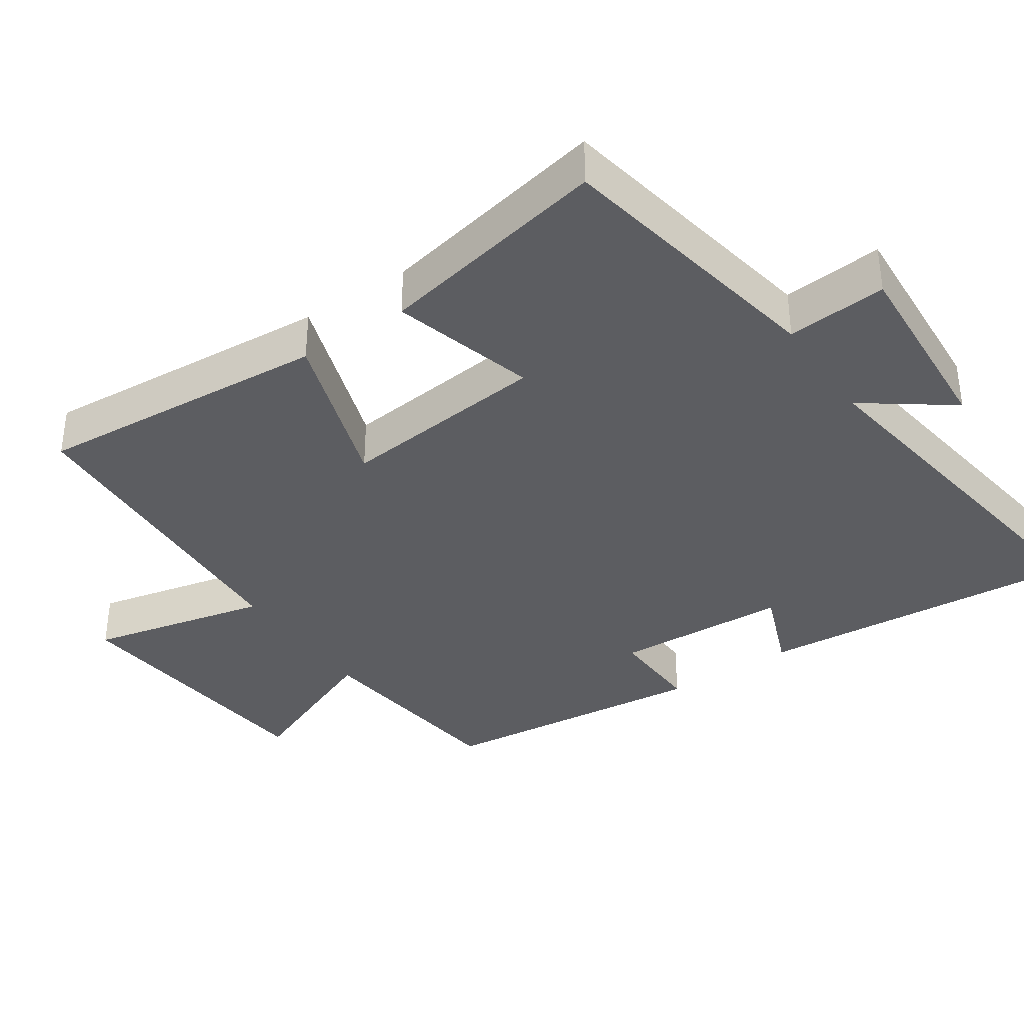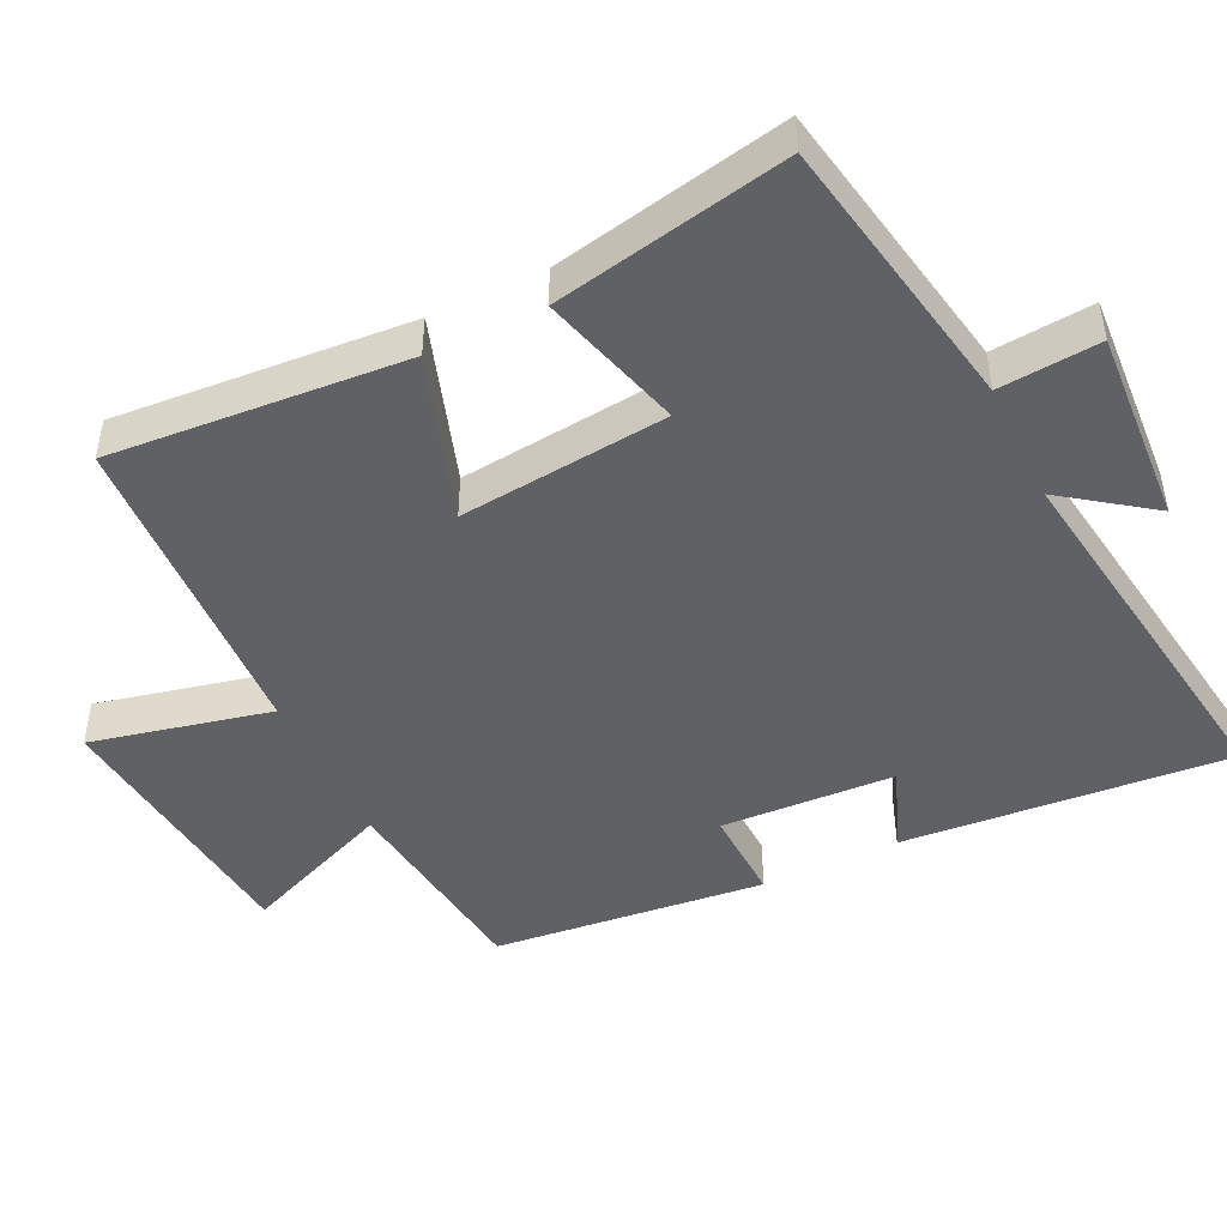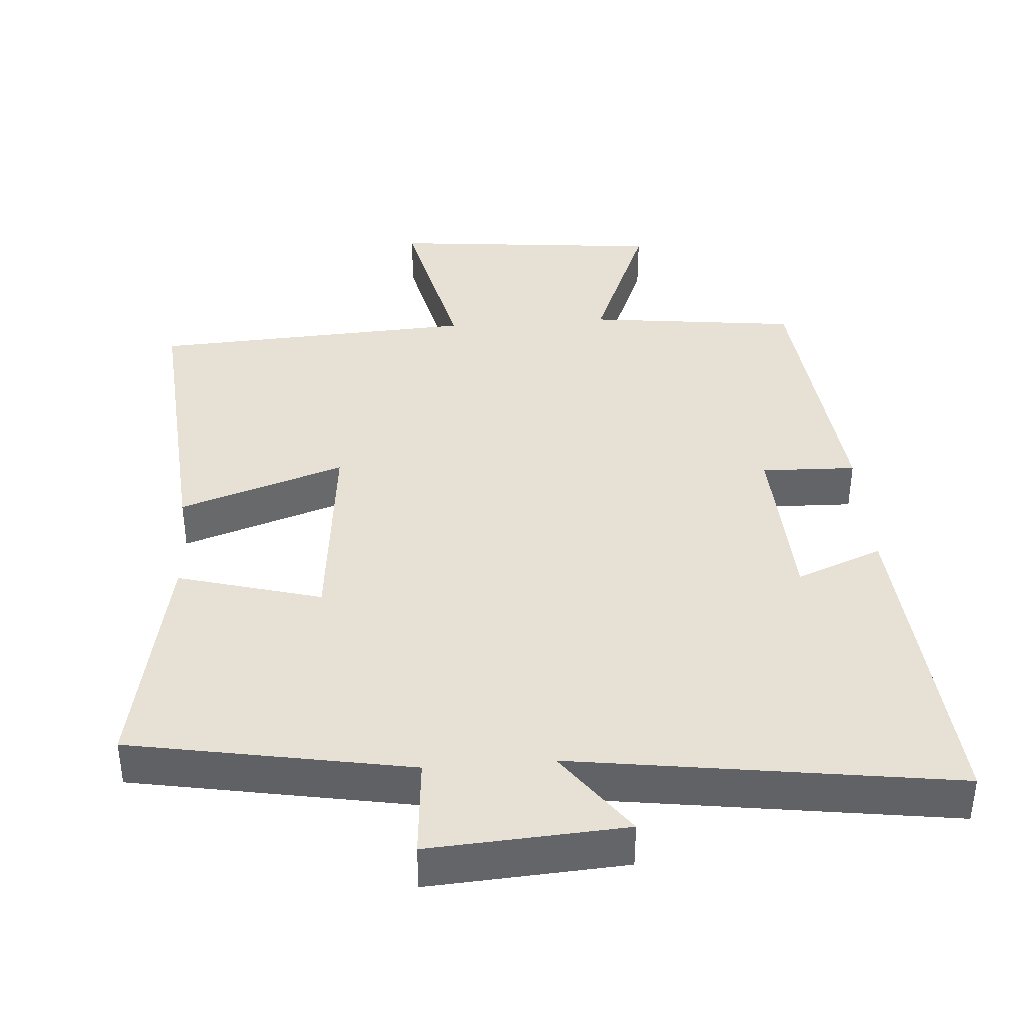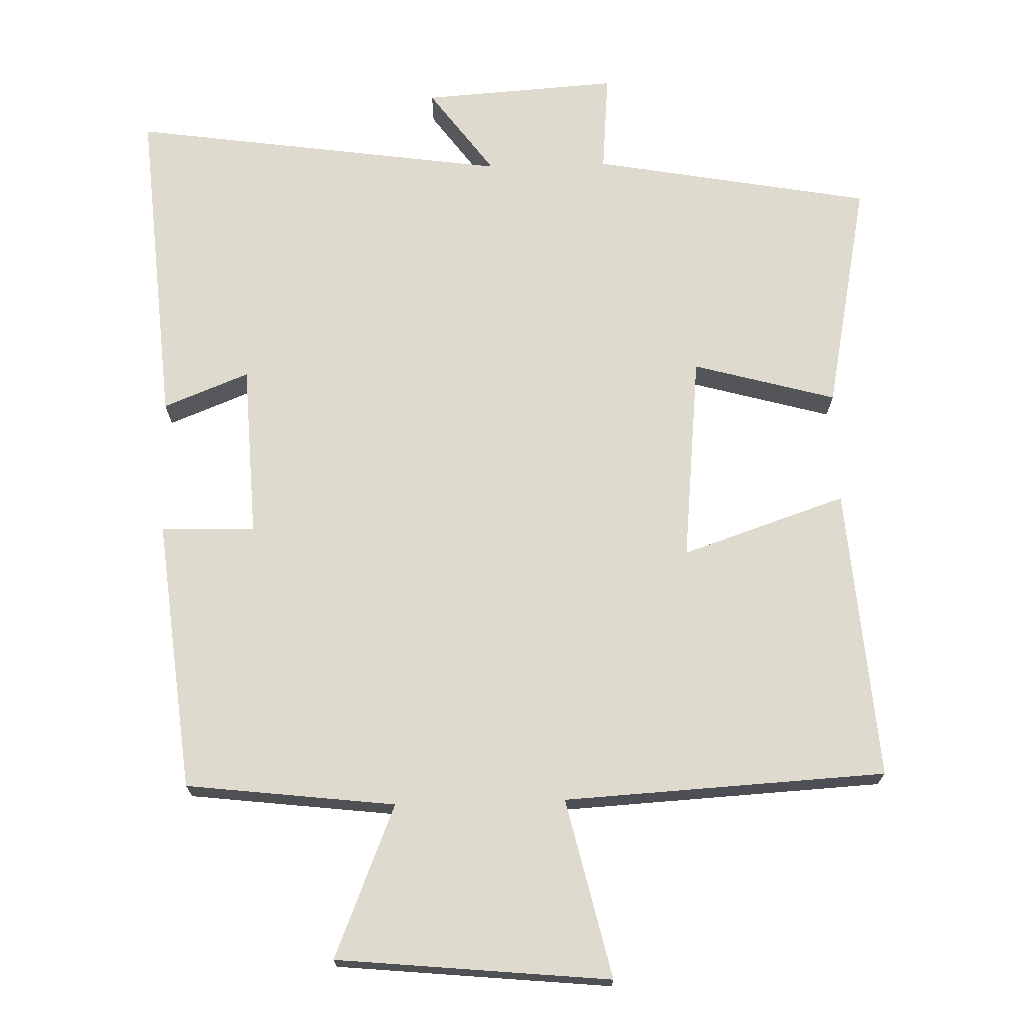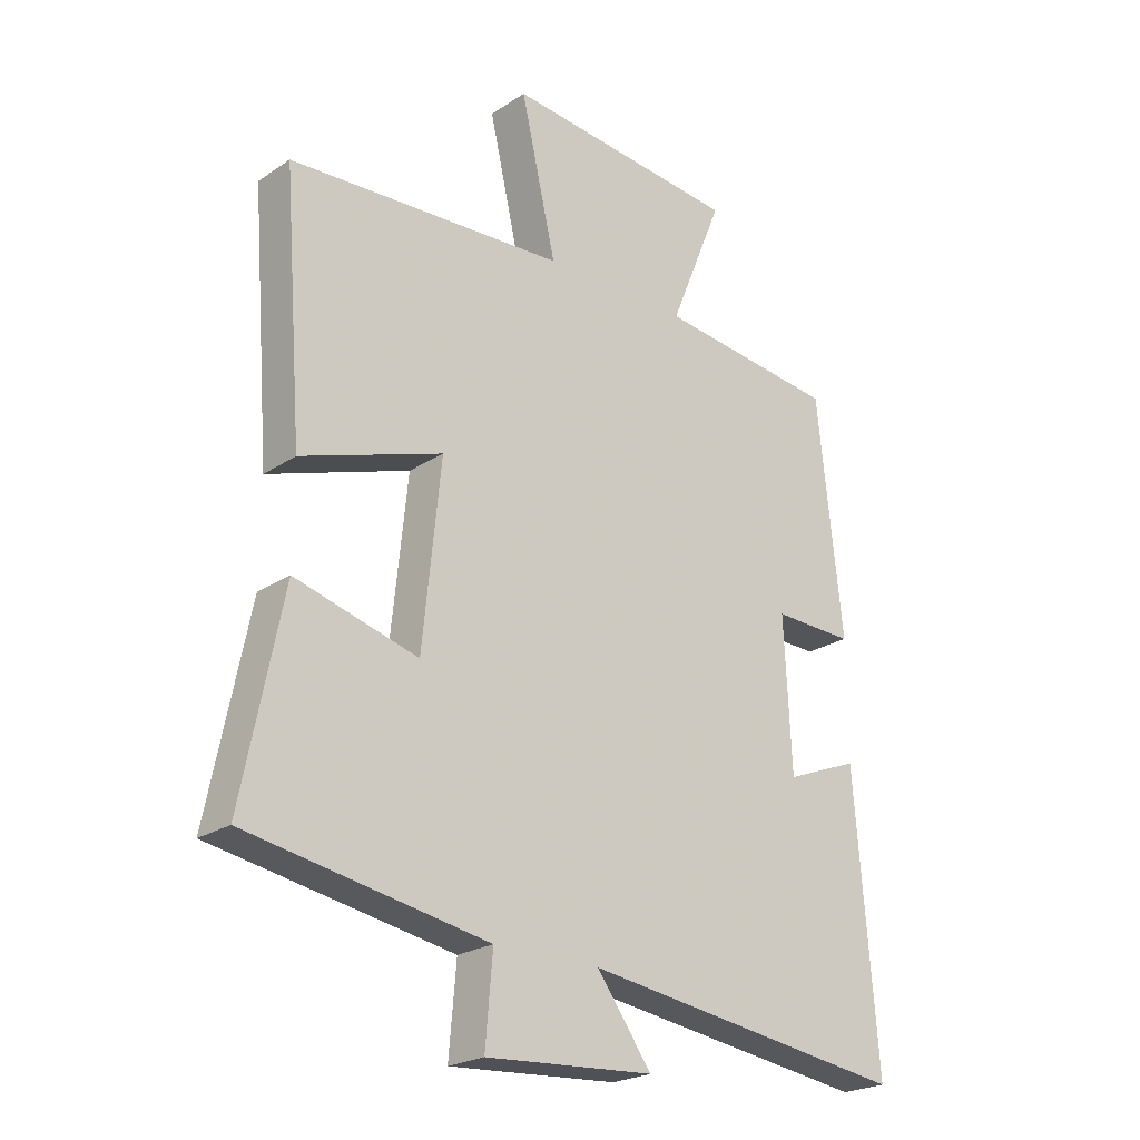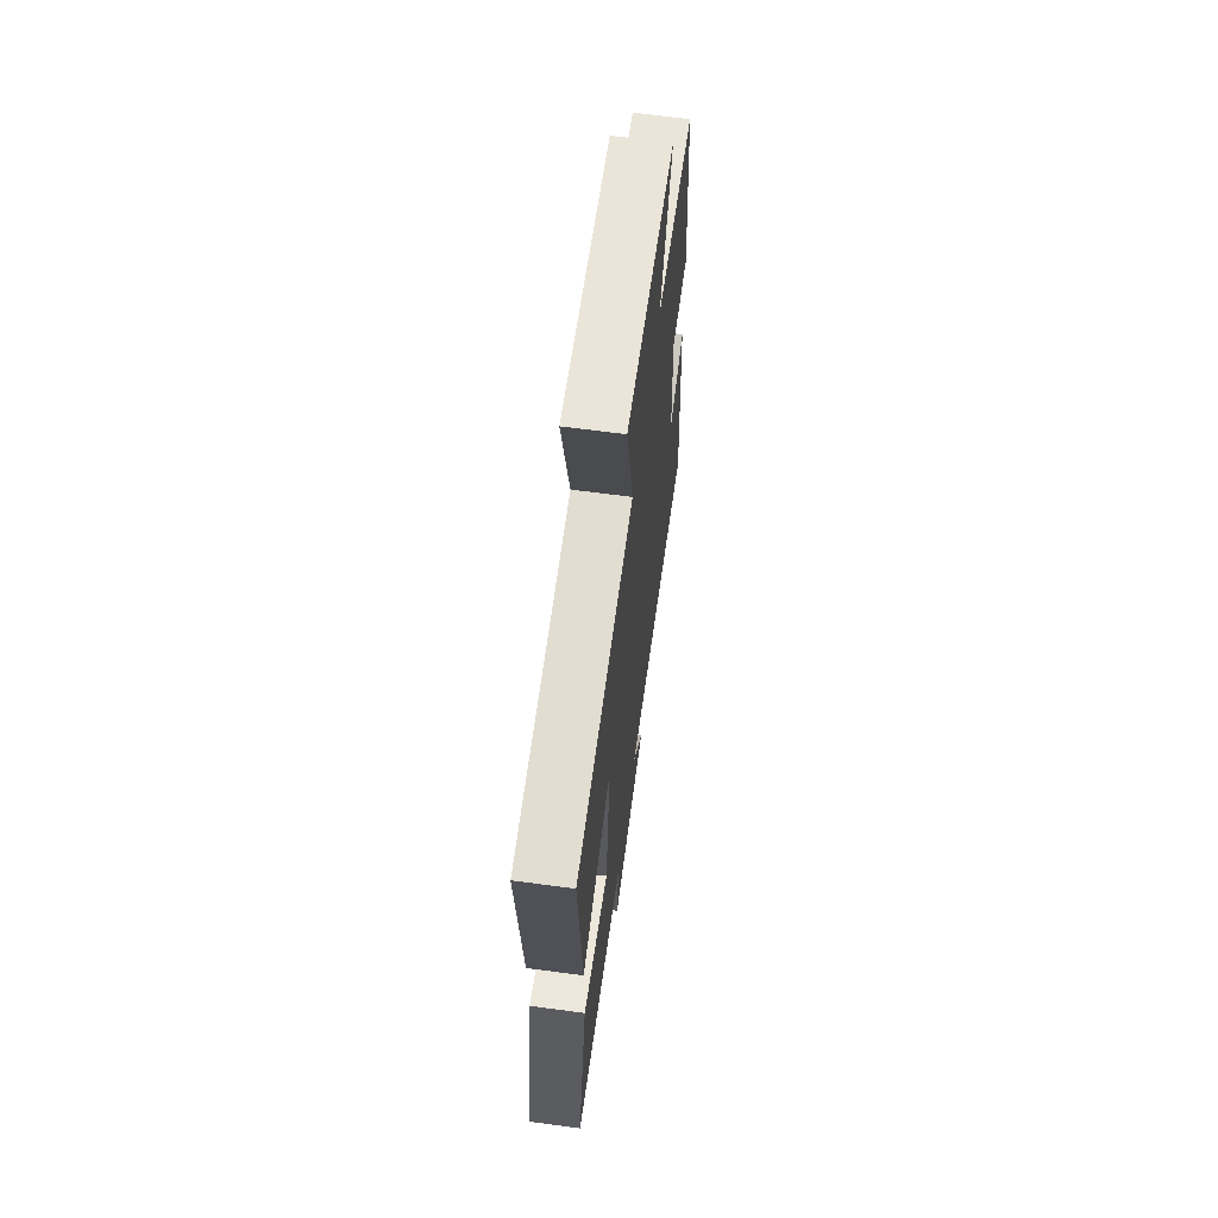
<metadata>
{"format":"obj","ext":"obj","renderer":"f3d","projection":"perspective","resolution":1024,"background":"white","views":[{"elev":-36.5,"azim":124.3,"up":"+Y"},{"elev":-46.3,"azim":115.9,"up":"+Y"},{"elev":39.1,"azim":175.8,"up":"+Y"},{"elev":71.1,"azim":-1.6,"up":"+Y"},{"elev":-23.1,"azim":138.2,"up":"+Z"},{"elev":65.3,"azim":97.7,"up":"+Z"}]}
</metadata>
<code>
v 0.532 0.07 0.475
v 0.5 0.07 0.06
v 0.268 0.07 0.138
v 0.298 0.07 -0.156
v 0.5 0.07 -0.1
v 0.566 0.07 -0.429
v 0.172 0.07 -0.5
v 0.184 0.07 -0.641
v -0.092 0.07 -0.623
v -0.002 0.07 -0.5
v -0.537 0.07 -0.576
v -0.5 0.07 -0.114
v -0.379 0.07 -0.162
v -0.367 0.07 0.084
v -0.5 0.07 0.08
v -0.459 0.07 0.465
v -0.163 0.07 0.5
v -0.251 0.07 0.715
v 0.135 0.07 0.753
v 0.077 0.07 0.5
v 0.532 0 0.475
v 0.5 0 0.06
v 0.268 0 0.138
v 0.298 0 -0.156
v 0.5 0 -0.1
v 0.566 0 -0.429
v 0.172 0 -0.5
v 0.184 0 -0.641
v -0.092 0 -0.623
v -0.002 0 -0.5
v -0.537 0 -0.576
v -0.5 0 -0.114
v -0.379 0 -0.162
v -0.367 0 0.084
v -0.5 0 0.08
v -0.459 0 0.465
v -0.163 0 0.5
v -0.251 0 0.715
v 0.135 0 0.753
v 0.077 0 0.5
f 17 18 19 20
f 17 20 1
f 16 17 1
f 15 16 1
f 14 15 1
f 13 14 1
f 10 11 12 13
f 7 8 9 10
f 6 7 10
f 5 6 10
f 4 5 10
f 3 4 10 13
f 1 2 3
f 1 3 13
f 40 39 38 37
f 21 40 37
f 21 37 36
f 21 36 35
f 21 35 34
f 21 34 33
f 33 32 31 30
f 30 29 28 27
f 30 27 26
f 30 26 25
f 30 25 24
f 33 30 24 23
f 23 22 21
f 33 23 21
f 1 21 22 2
f 2 22 23 3
f 3 23 24 4
f 4 24 25 5
f 5 25 26 6
f 6 26 27 7
f 7 27 28 8
f 8 28 29 9
f 9 29 30 10
f 10 30 31 11
f 11 31 32 12
f 12 32 33 13
f 13 33 34 14
f 14 34 35 15
f 15 35 36 16
f 16 36 37 17
f 17 37 38 18
f 18 38 39 19
f 19 39 40 20
f 20 40 21 1

</code>
